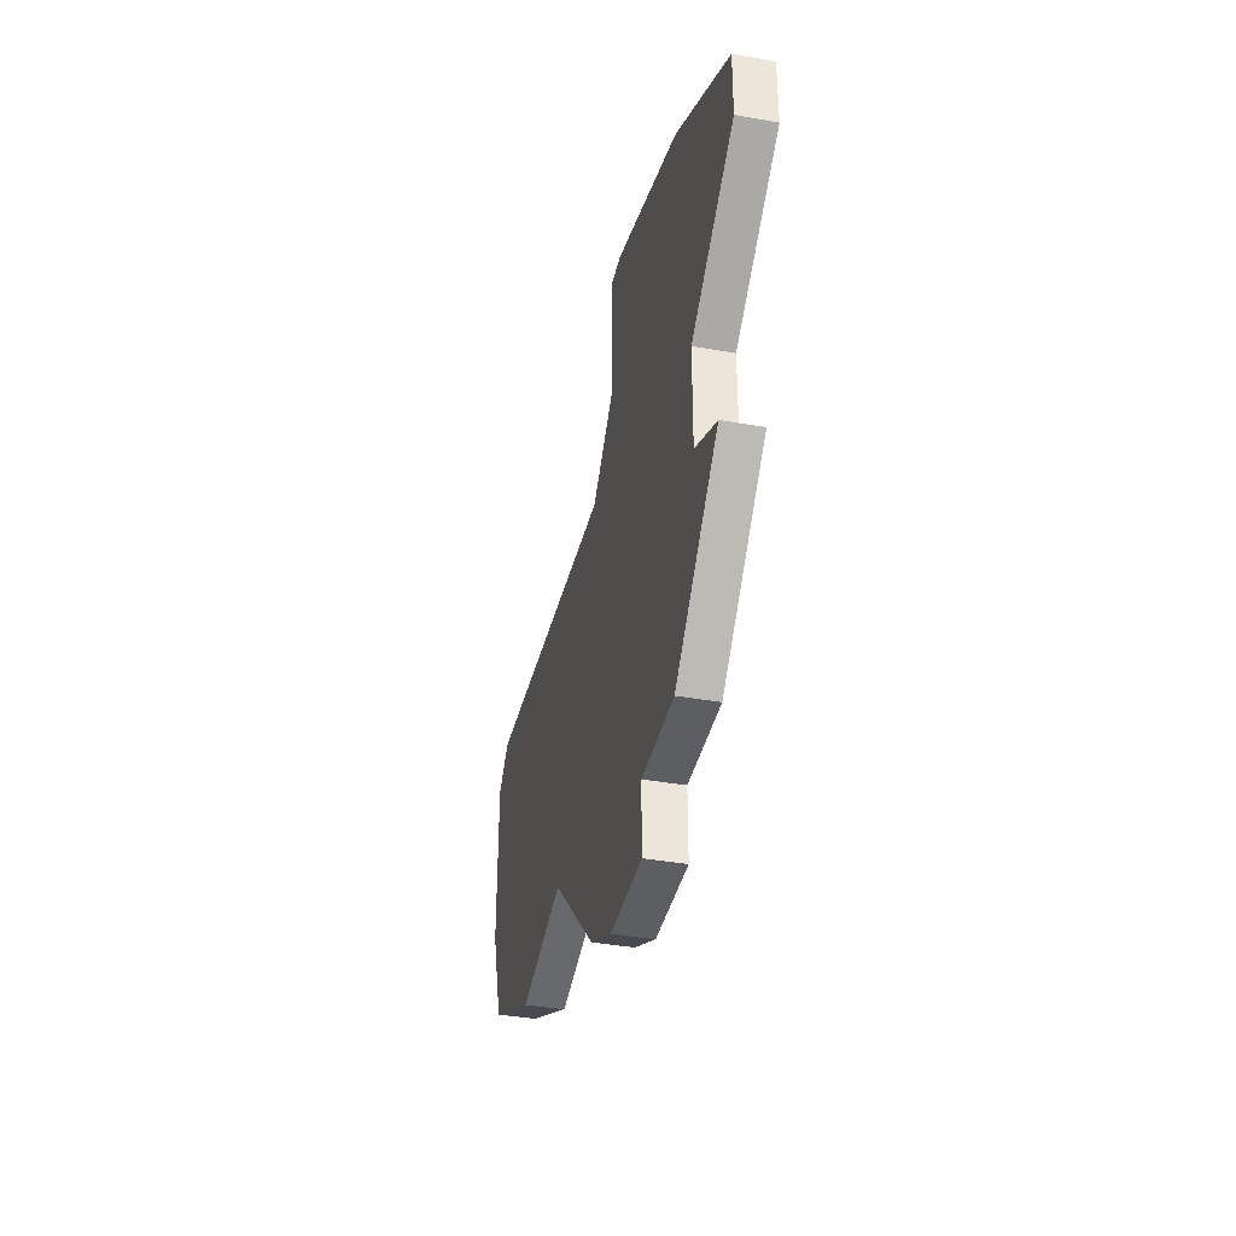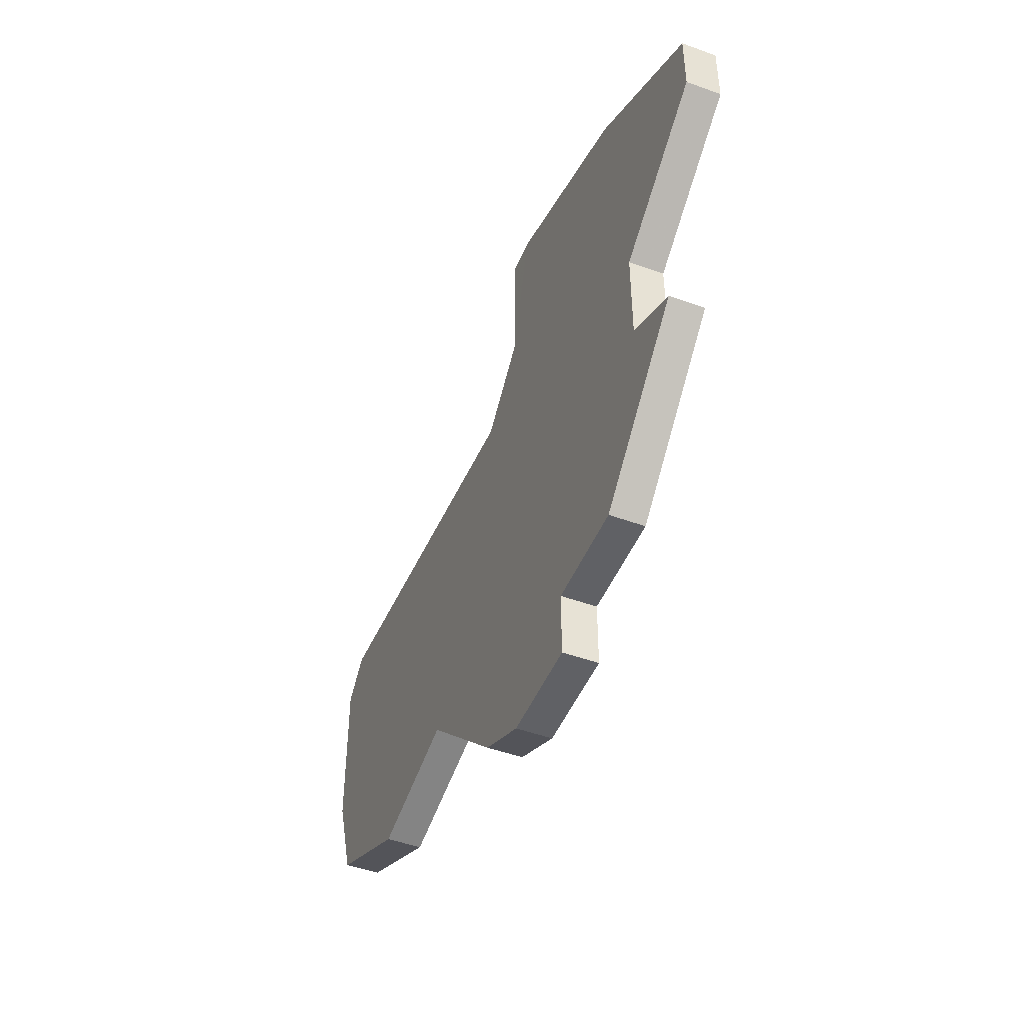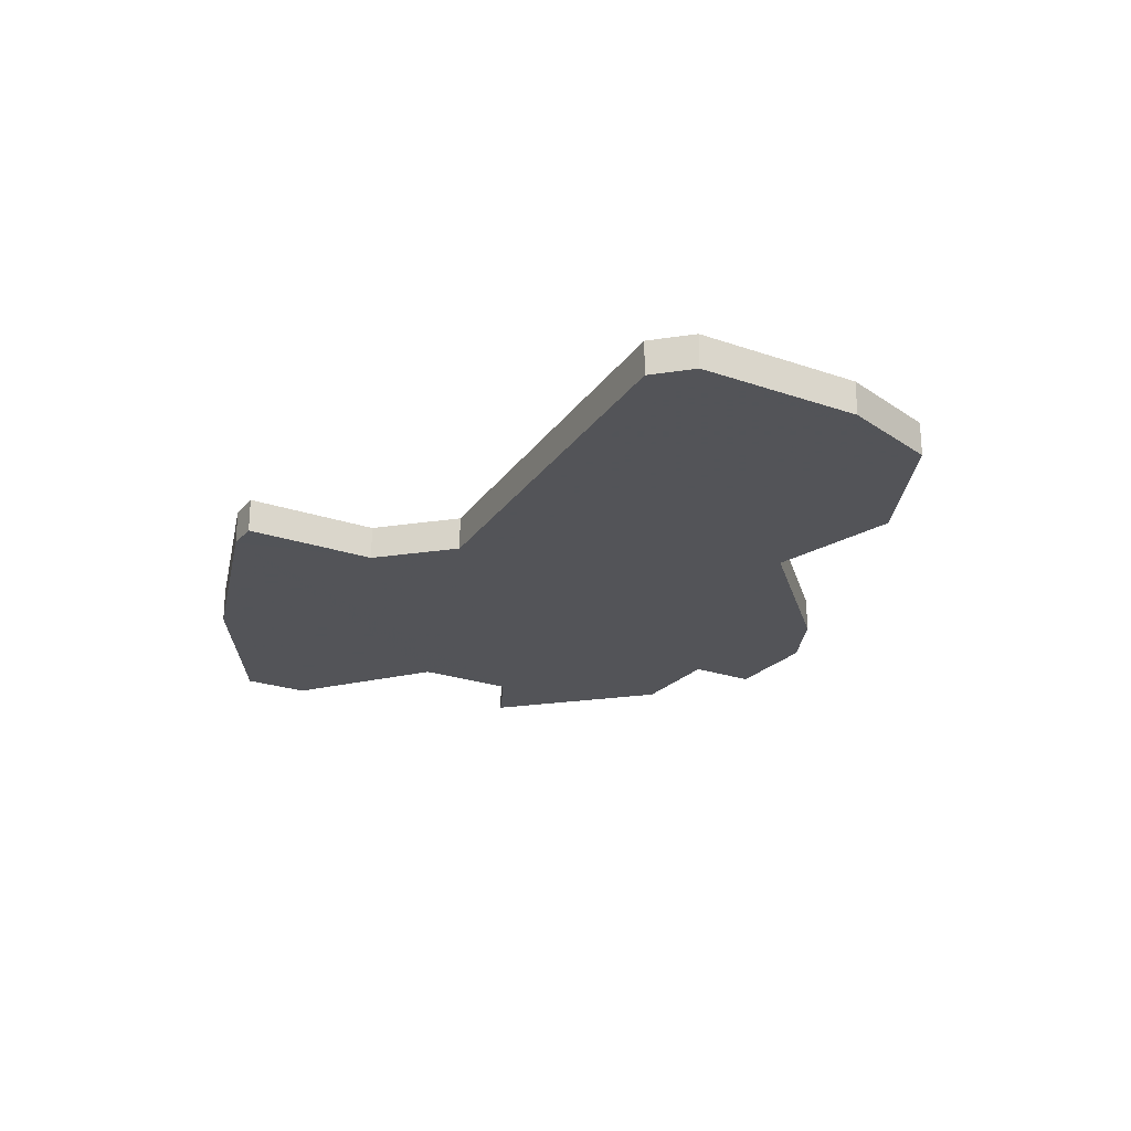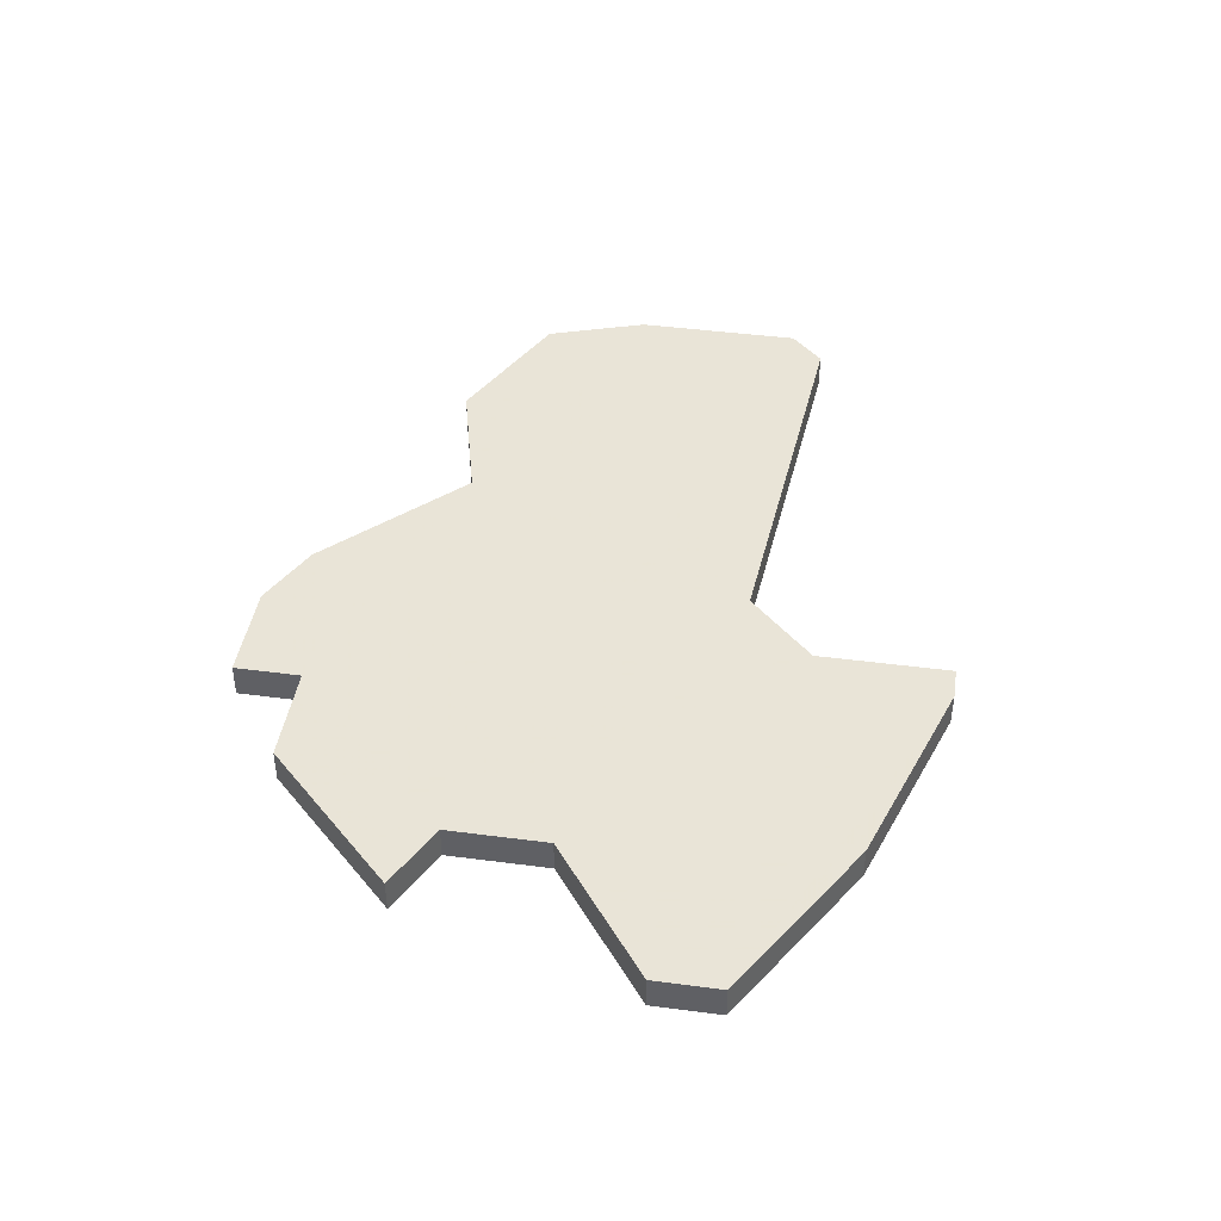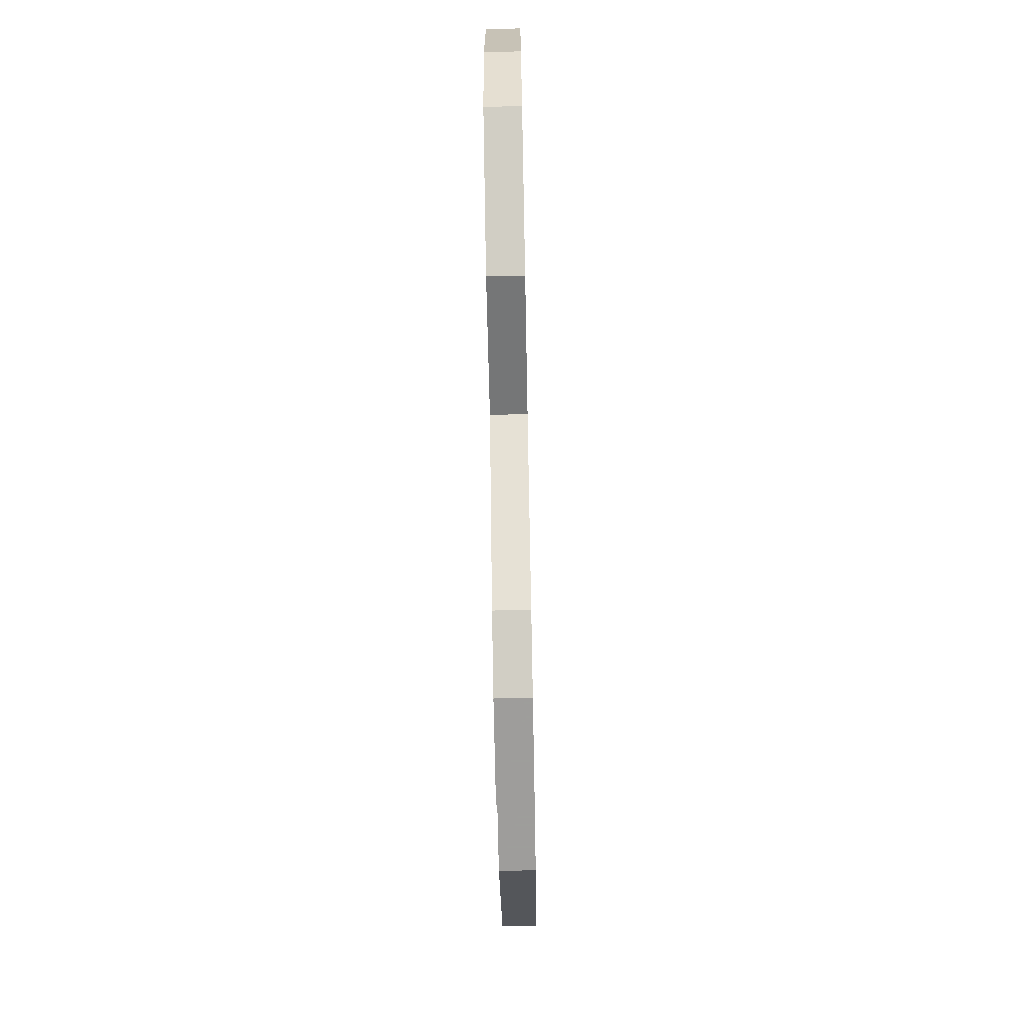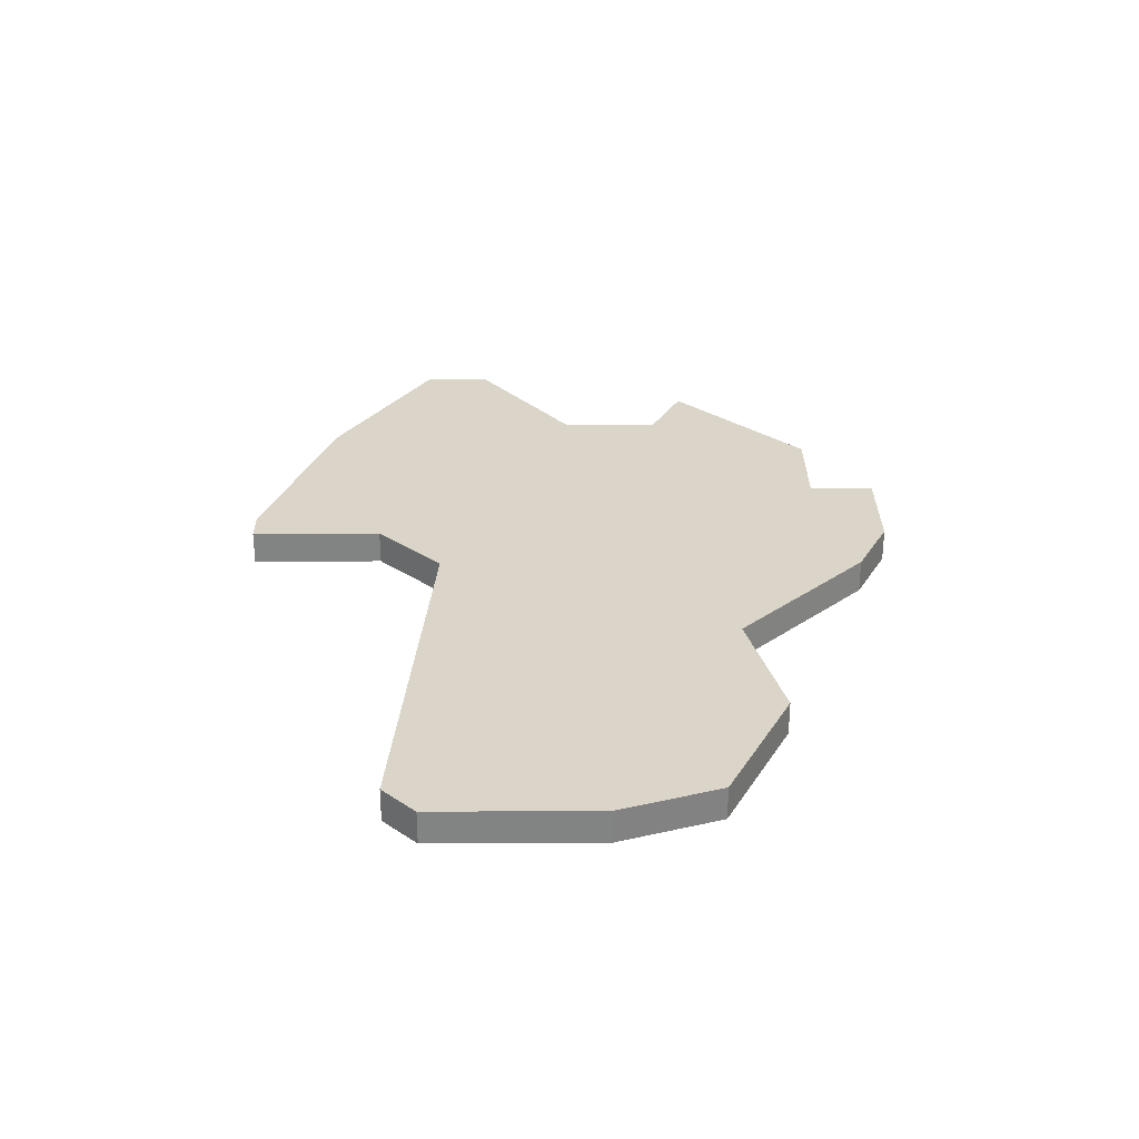
<metadata>
{"format":"obj","ext":"obj","renderer":"f3d","projection":"perspective","resolution":1024,"background":"white","views":[{"elev":-38.8,"azim":77.4,"up":"+Y"},{"elev":-47.9,"azim":67.8,"up":"+Y"},{"elev":-23.4,"azim":-120.4,"up":"+Z"},{"elev":42.8,"azim":98.9,"up":"+Z"},{"elev":-70.7,"azim":-88.9,"up":"+Y"},{"elev":29.1,"azim":-90.5,"up":"+Z"}]}
</metadata>
<code>
v 2832 -537 0
v 2831 -538 0
v 2831 -543 0
v 2832 -546 0
v 2836 -548 0
v 2840 -547 0
v 2844 -551 0
v 2846 -552 0
v 2849 -552 0
v 2849 -550 0
v 2852 -550 0
v 2856 -546 0
v 2854 -545 0
v 2854 -542 0
v 2858 -539 0
v 2858 -537 0
v 2853 -534 0
v 2847 -532 0
v 2846 -532 0
v 2846 -536 0
v 2844 -538 0
v 2832 -537 1
v 2831 -538 1
v 2831 -543 1
v 2832 -546 1
v 2836 -548 1
v 2840 -547 1
v 2844 -551 1
v 2846 -552 1
v 2849 -552 1
v 2849 -550 1
v 2852 -550 1
v 2856 -546 1
v 2854 -545 1
v 2854 -542 1
v 2858 -539 1
v 2858 -537 1
v 2853 -534 1
v 2847 -532 1
v 2846 -532 1
v 2846 -536 1
v 2844 -538 1
f 2 1 21
f 4 3 2
f 6 5 4
f 8 7 6
f 10 9 8
f 12 11 10
f 16 15 14
f 18 17 16
f 20 19 18
f 4 2 21
f 10 8 6
f 13 12 10
f 18 16 14
f 6 4 21
f 13 10 6
f 18 14 13
f 6 21 20
f 20 18 13
f 13 6 20
f 42 22 23
f 23 24 25
f 25 26 27
f 27 28 29
f 29 30 31
f 31 32 33
f 35 36 37
f 37 38 39
f 39 40 41
f 42 23 25
f 27 29 31
f 31 33 34
f 35 37 39
f 42 25 27
f 27 31 34
f 34 35 39
f 41 42 27
f 34 39 41
f 41 27 34
f 23 22 2
f 2 22 1
f 24 23 3
f 3 23 2
f 25 24 4
f 4 24 3
f 26 25 5
f 5 25 4
f 27 26 6
f 6 26 5
f 28 27 7
f 7 27 6
f 29 28 8
f 8 28 7
f 30 29 9
f 9 29 8
f 31 30 10
f 10 30 9
f 32 31 11
f 11 31 10
f 33 32 12
f 12 32 11
f 34 33 13
f 13 33 12
f 35 34 14
f 14 34 13
f 36 35 15
f 15 35 14
f 37 36 16
f 16 36 15
f 38 37 17
f 17 37 16
f 39 38 18
f 18 38 17
f 40 39 19
f 19 39 18
f 41 40 20
f 20 40 19
f 22 42 1
f 1 42 21
f 42 41 21
f 21 41 20

</code>
